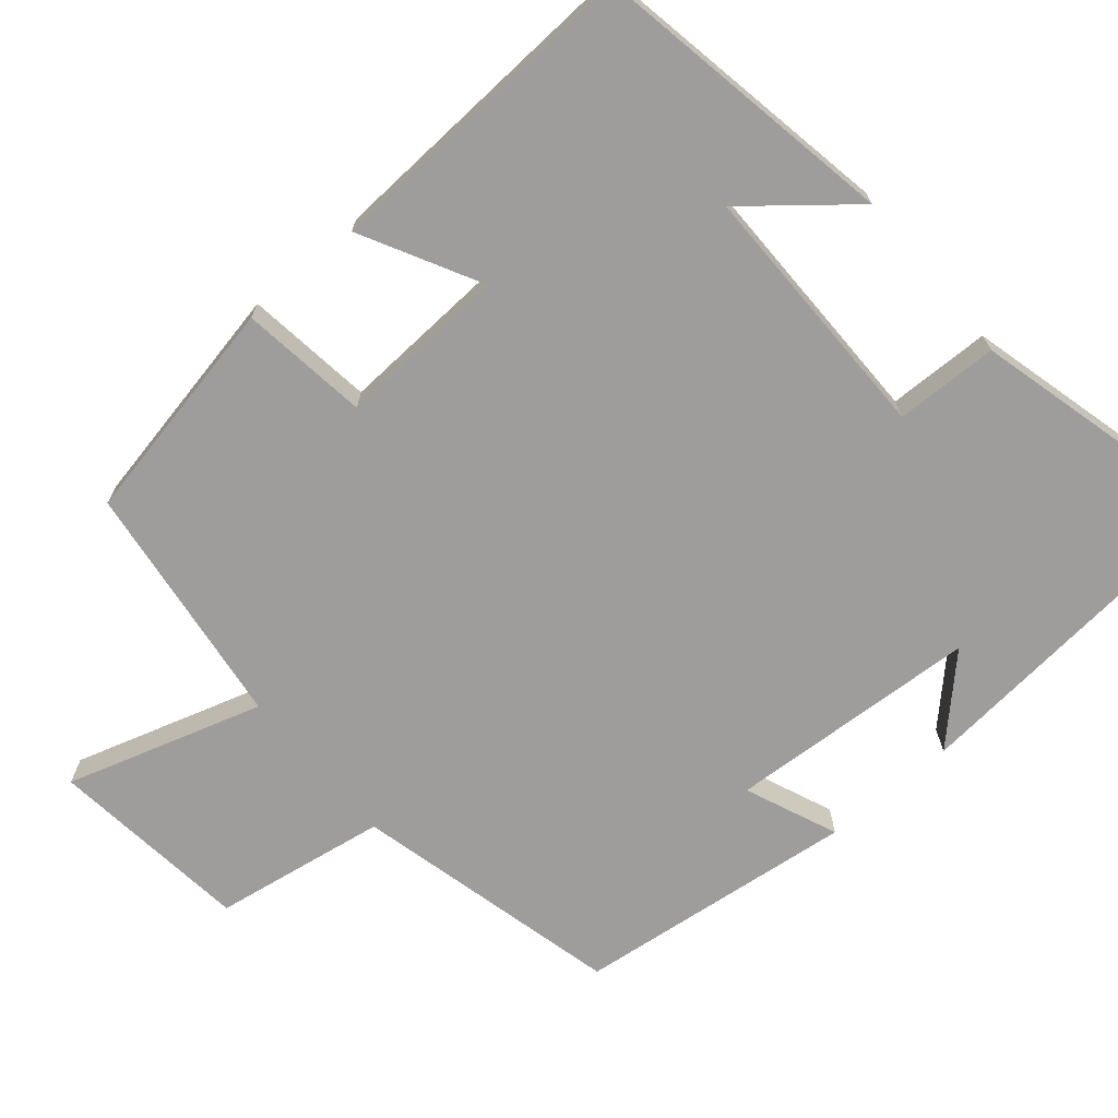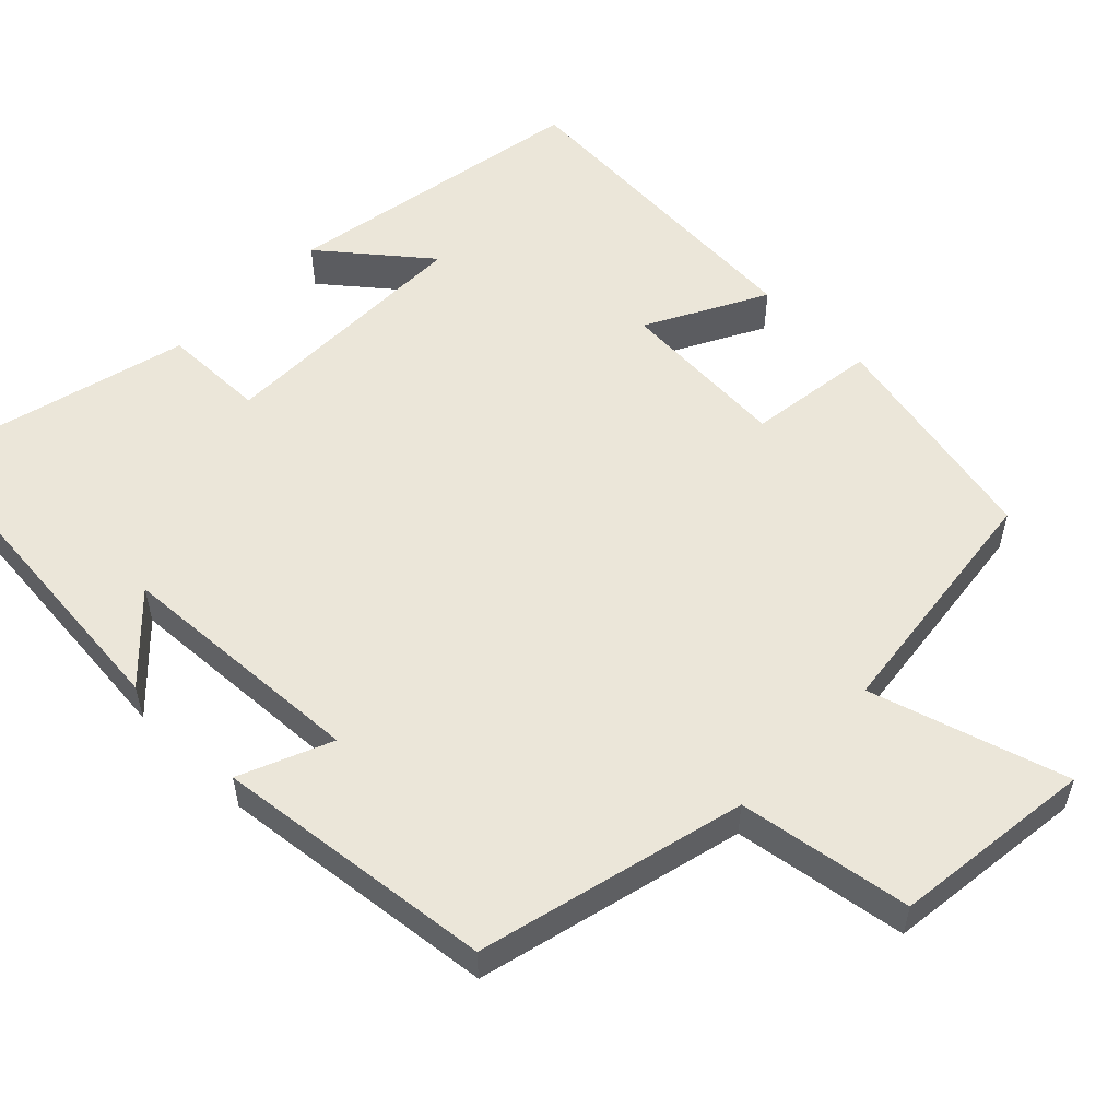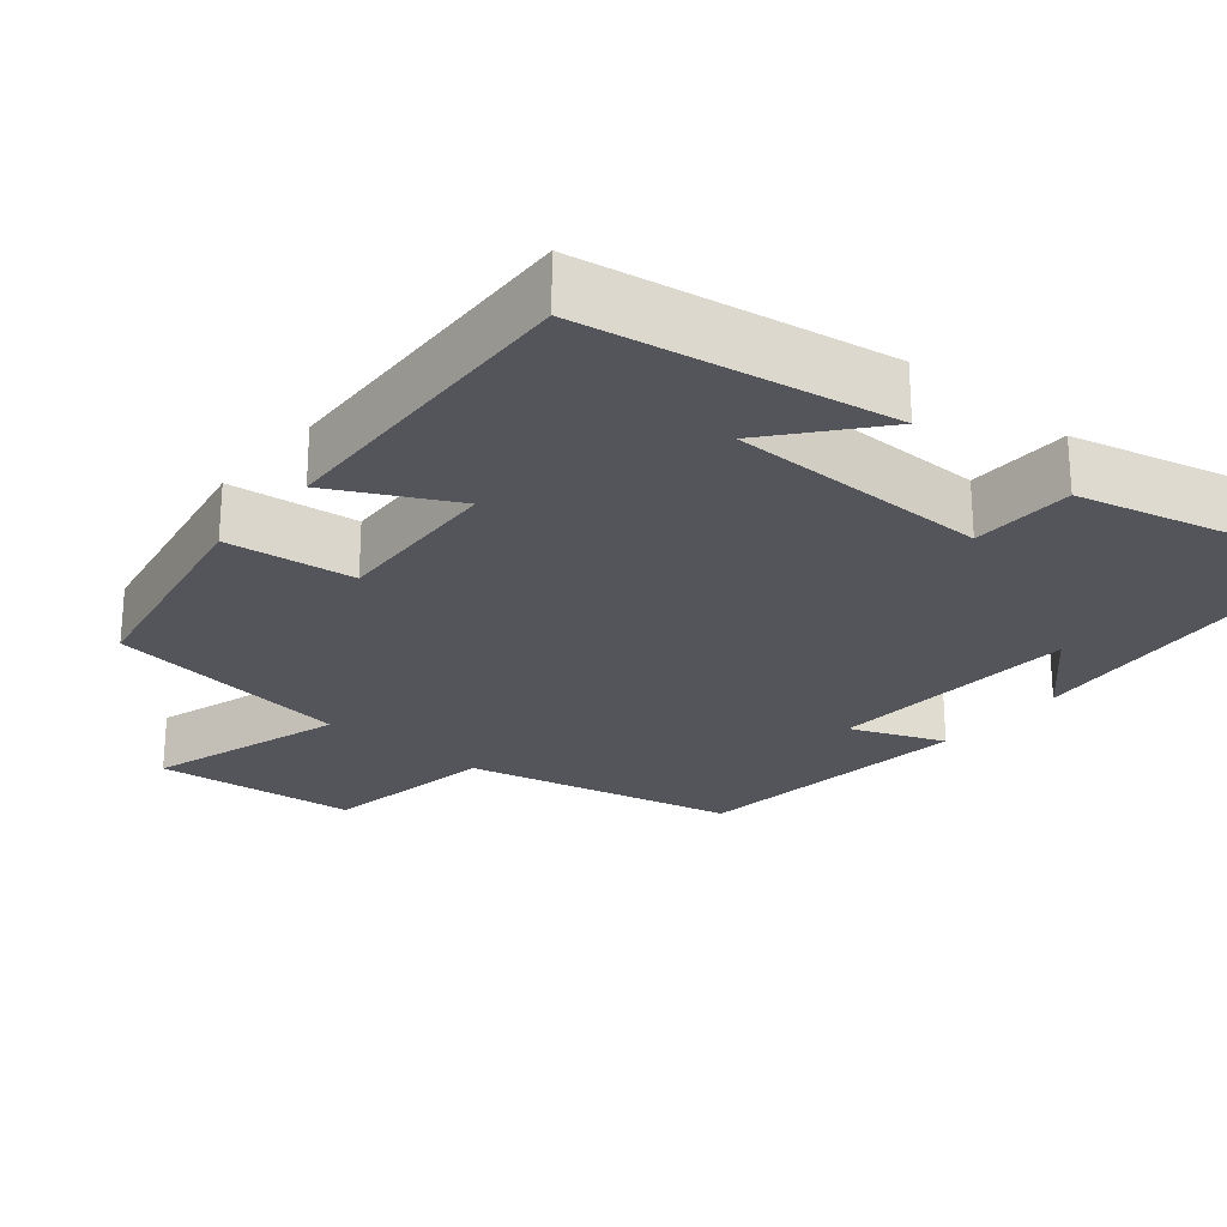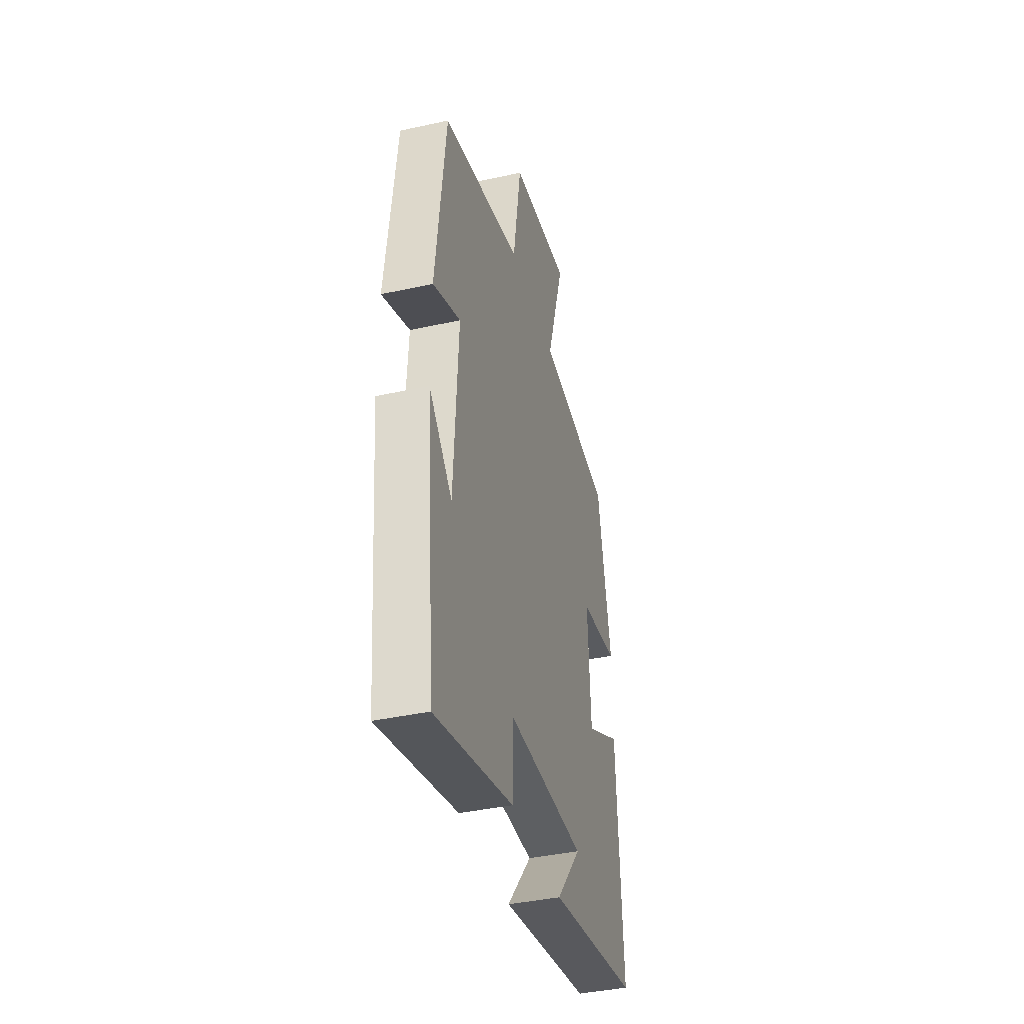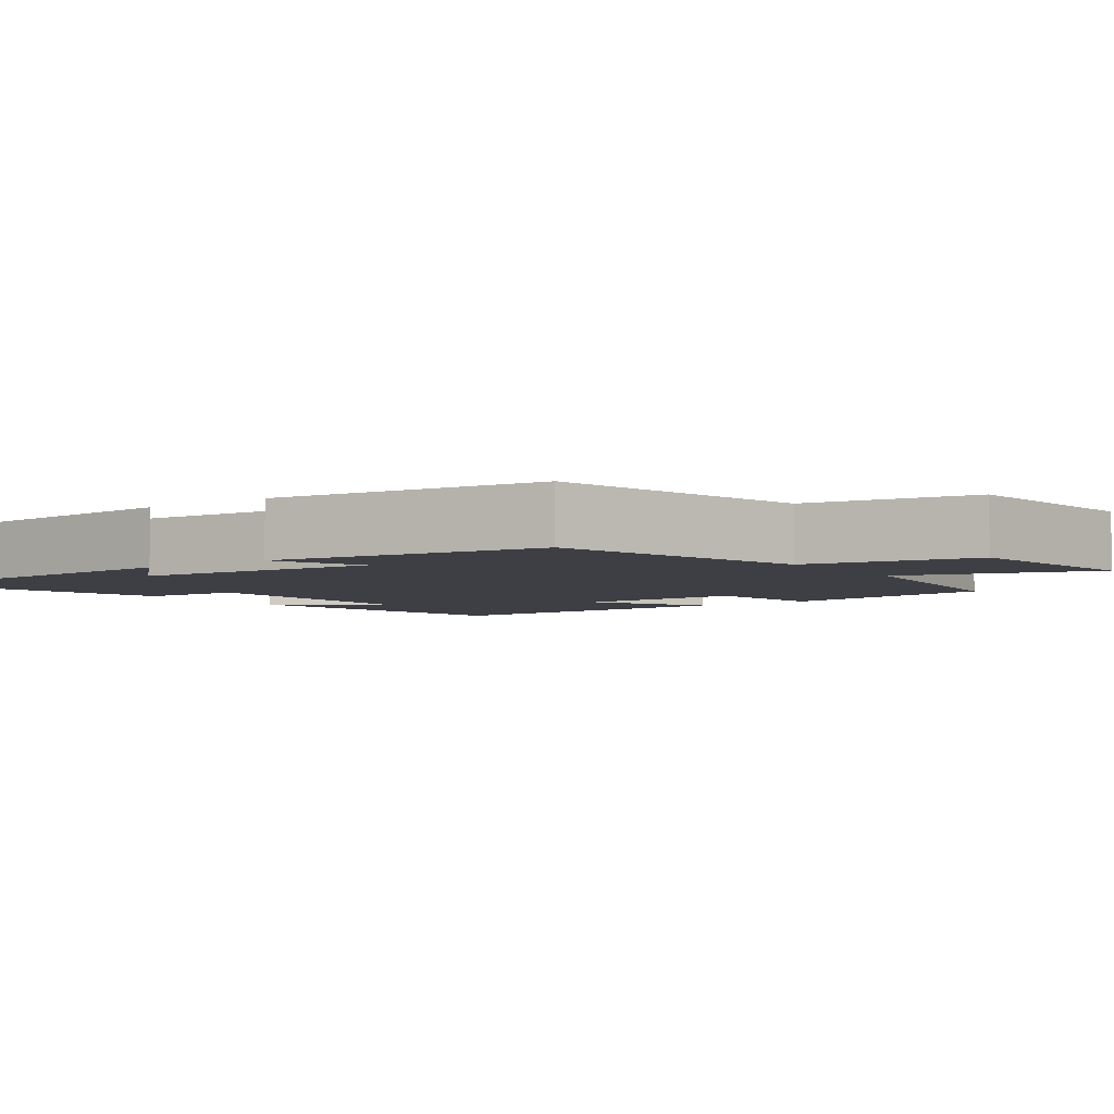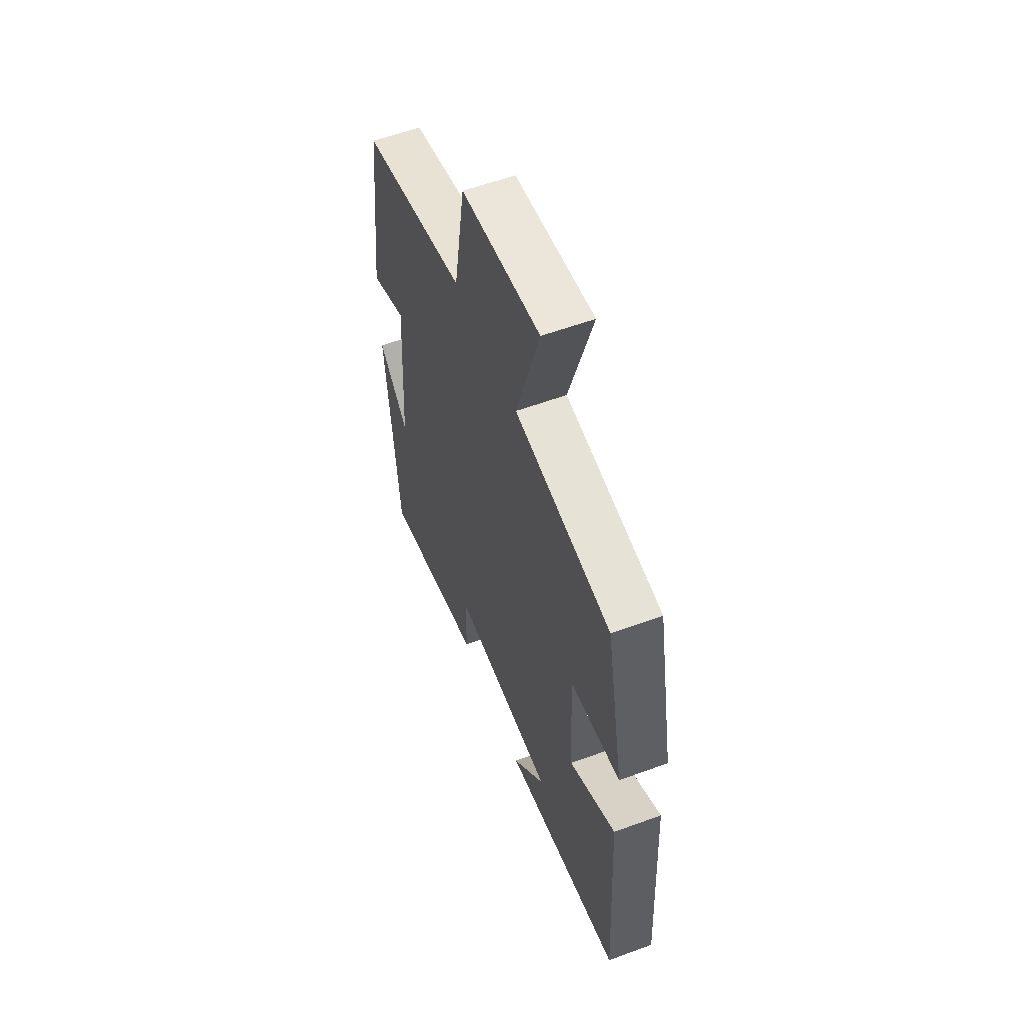
<metadata>
{"format":"obj","ext":"obj","renderer":"f3d","projection":"perspective","resolution":1024,"background":"white","views":[{"elev":-70.5,"azim":130.3,"up":"+Y"},{"elev":55.3,"azim":-45.4,"up":"+Y"},{"elev":-25.0,"azim":139.7,"up":"+Y"},{"elev":-39.7,"azim":-74.7,"up":"+Z"},{"elev":-4.5,"azim":-54.6,"up":"+Y"},{"elev":57.5,"azim":69.1,"up":"+Z"}]}
</metadata>
<code>
v 0.441 0.07 0.458
v 0.5 0.07 0.161
v 0.332 0.07 0.139
v 0.344 0.07 -0.085
v 0.5 0.07 -0.003
v 0.523 0.07 -0.43
v 0.122 0.07 -0.5
v 0.233 0.07 -0.365
v -0.111 0.07 -0.365
v -0.114 0.07 -0.5
v -0.458 0.07 -0.587
v -0.5 0.07 -0.131
v -0.399 0.07 -0.233
v -0.379 0.07 0.097
v -0.5 0.07 0.047
v -0.456 0.07 0.415
v -0.105 0.07 0.5
v -0.068 0.07 0.727
v 0.196 0.07 0.757
v 0.117 0.07 0.5
v 0.441 0 0.458
v 0.5 0 0.161
v 0.332 0 0.139
v 0.344 0 -0.085
v 0.5 0 -0.003
v 0.523 0 -0.43
v 0.122 0 -0.5
v 0.233 0 -0.365
v -0.111 0 -0.365
v -0.114 0 -0.5
v -0.458 0 -0.587
v -0.5 0 -0.131
v -0.399 0 -0.233
v -0.379 0 0.097
v -0.5 0 0.047
v -0.456 0 0.415
v -0.105 0 0.5
v -0.068 0 0.727
v 0.196 0 0.757
v 0.117 0 0.5
f 17 18 19 20
f 14 15 16 17
f 13 14 17 20
f 11 12 13
f 9 10 11 13
f 8 9 13 20
f 6 7 8
f 4 5 6 8
f 3 4 8 20
f 1 2 3 20
f 40 39 38 37
f 37 36 35 34
f 40 37 34 33
f 33 32 31
f 33 31 30 29
f 40 33 29 28
f 28 27 26
f 28 26 25 24
f 40 28 24 23
f 40 23 22 21
f 1 21 22 2
f 2 22 23 3
f 3 23 24 4
f 4 24 25 5
f 5 25 26 6
f 6 26 27 7
f 7 27 28 8
f 8 28 29 9
f 9 29 30 10
f 10 30 31 11
f 11 31 32 12
f 12 32 33 13
f 13 33 34 14
f 14 34 35 15
f 15 35 36 16
f 16 36 37 17
f 17 37 38 18
f 18 38 39 19
f 19 39 40 20
f 20 40 21 1

</code>
